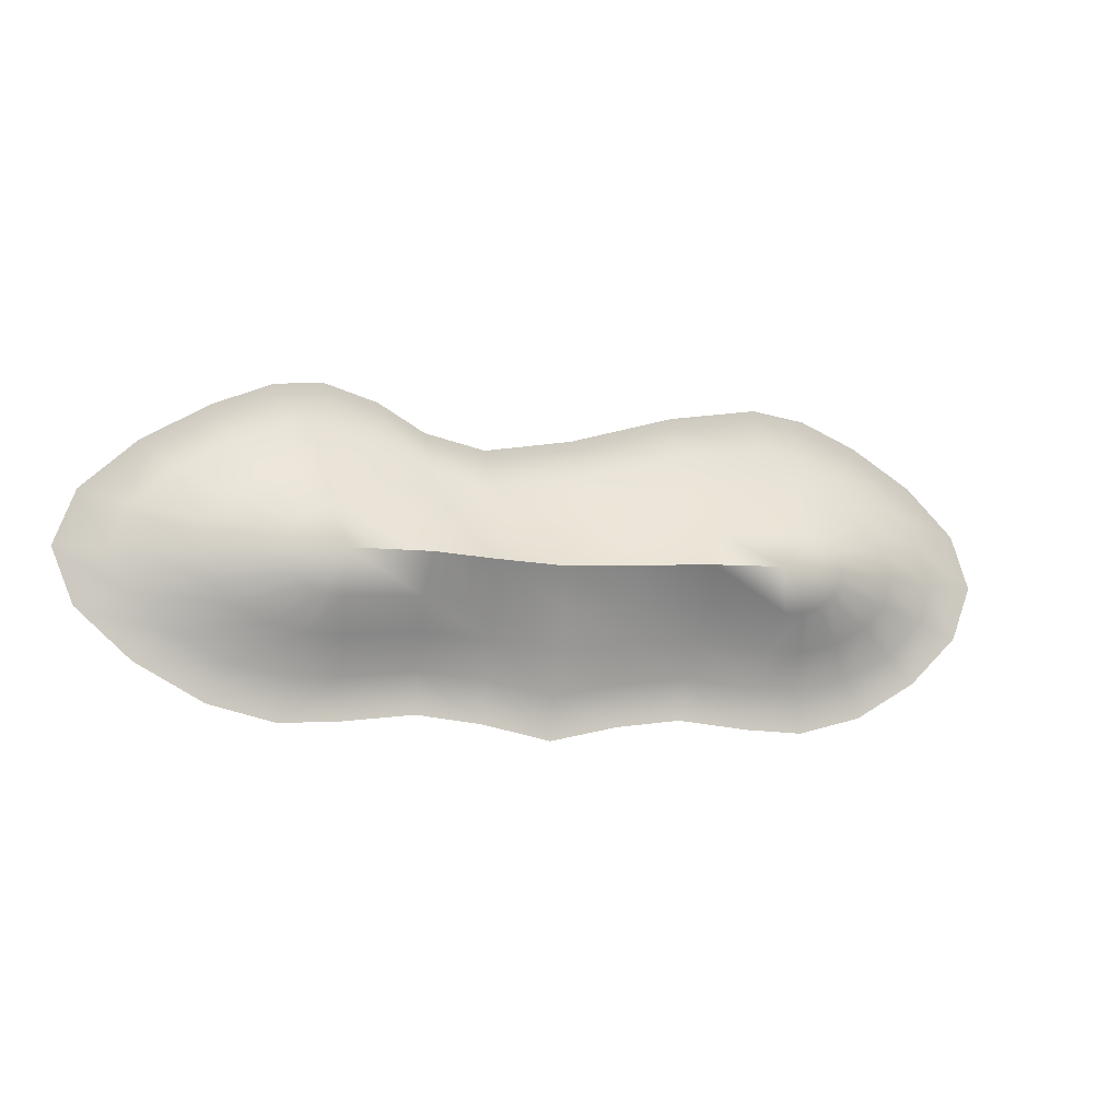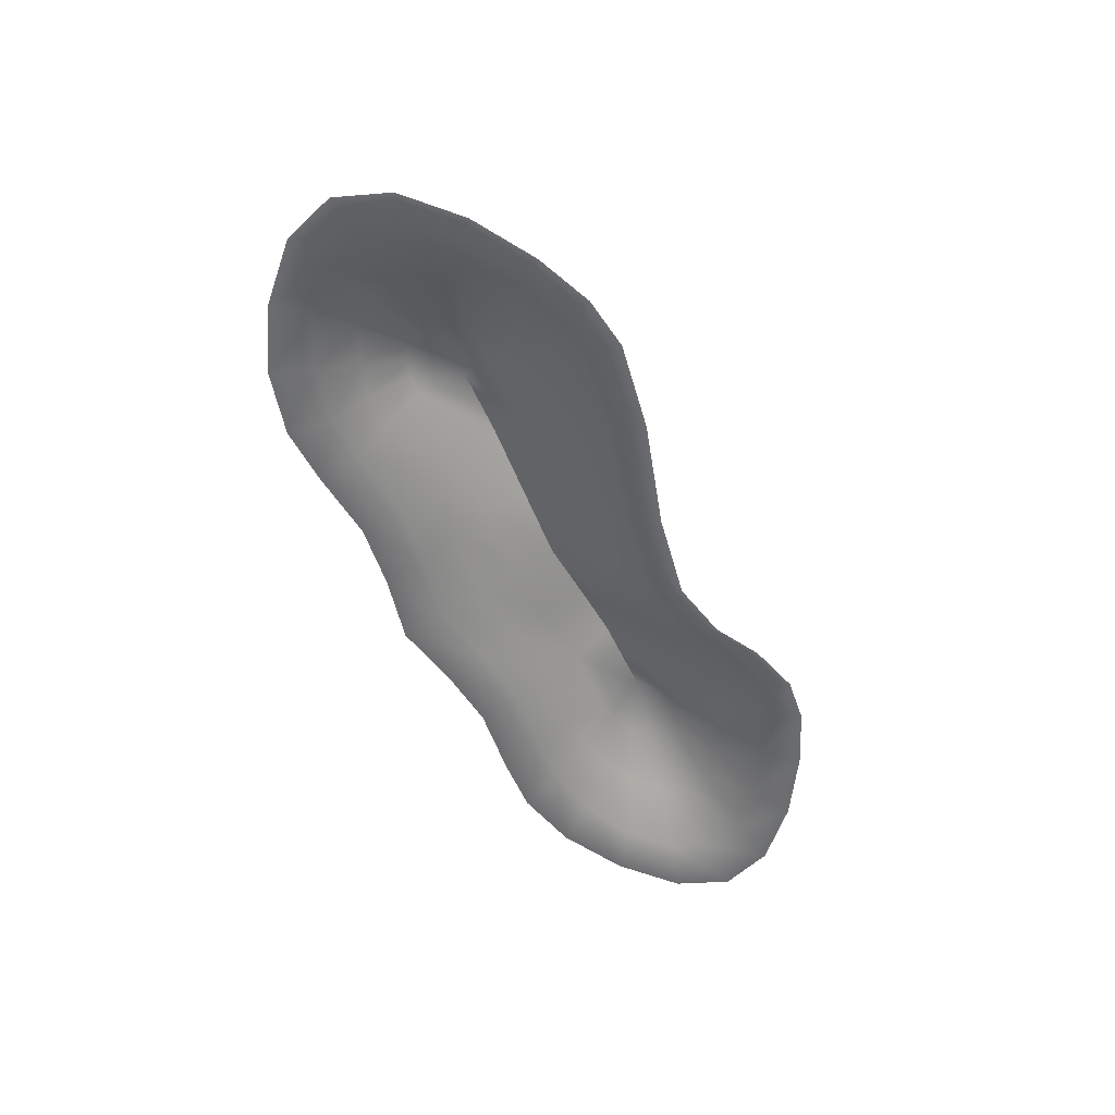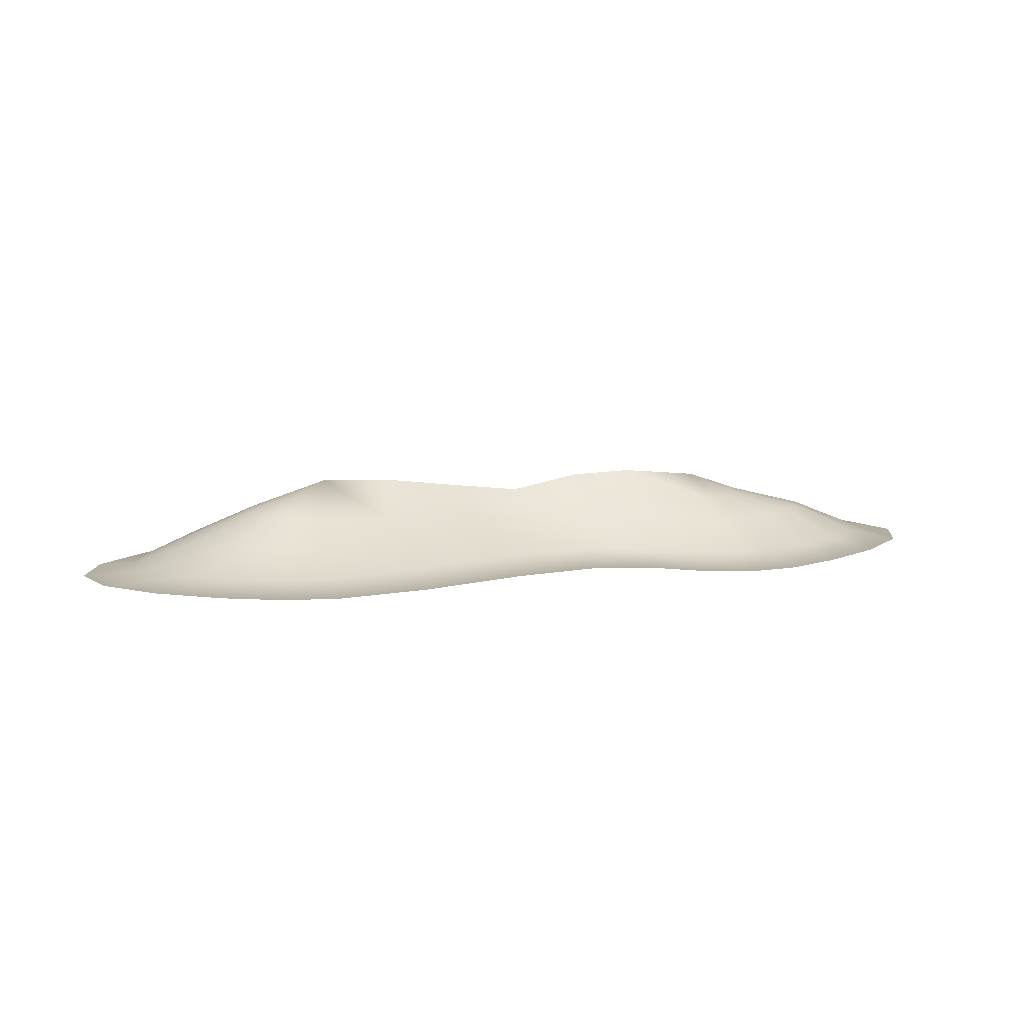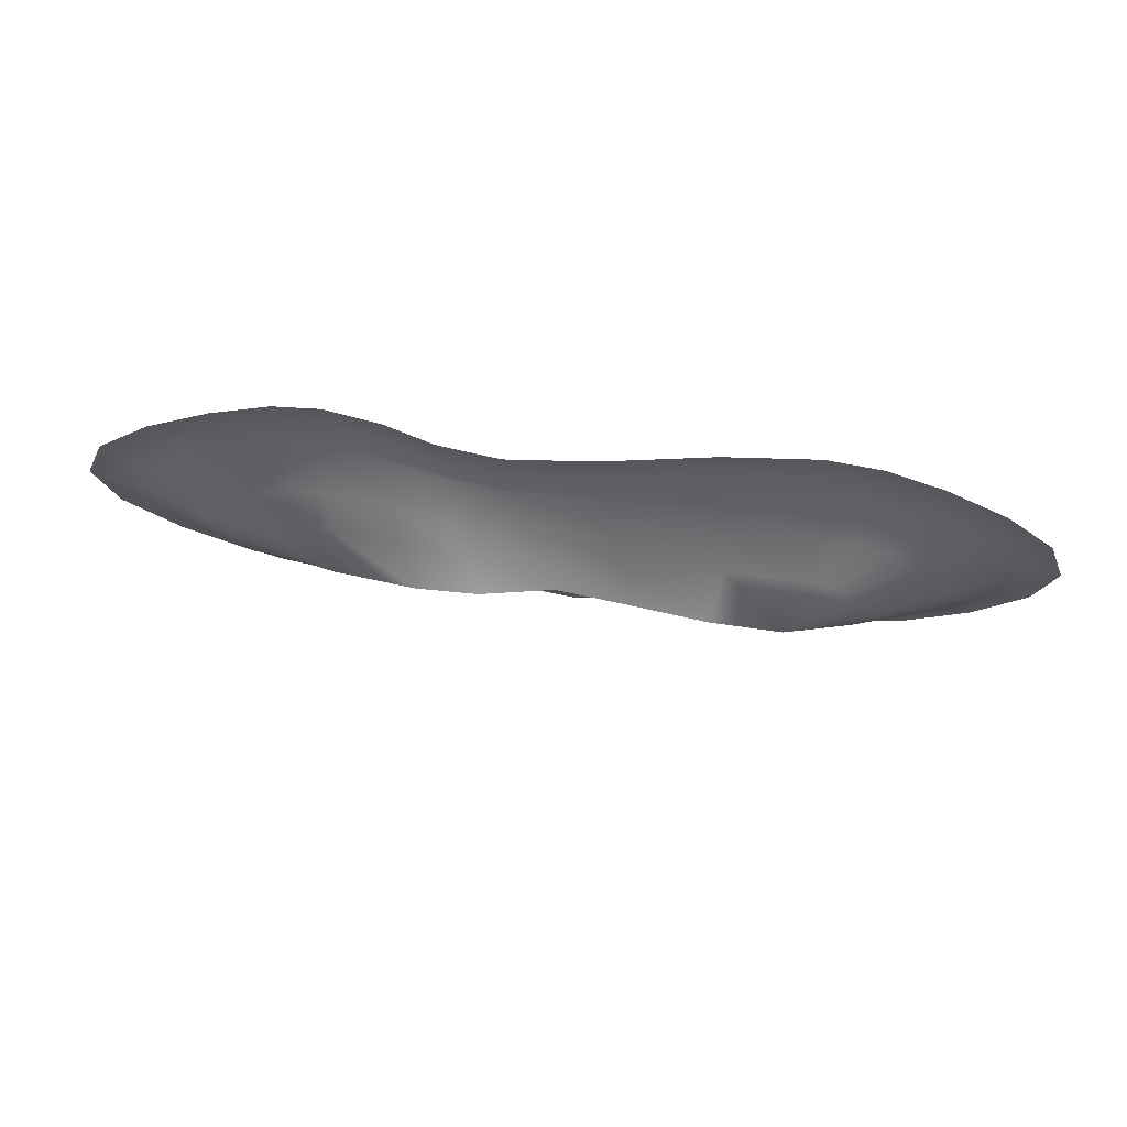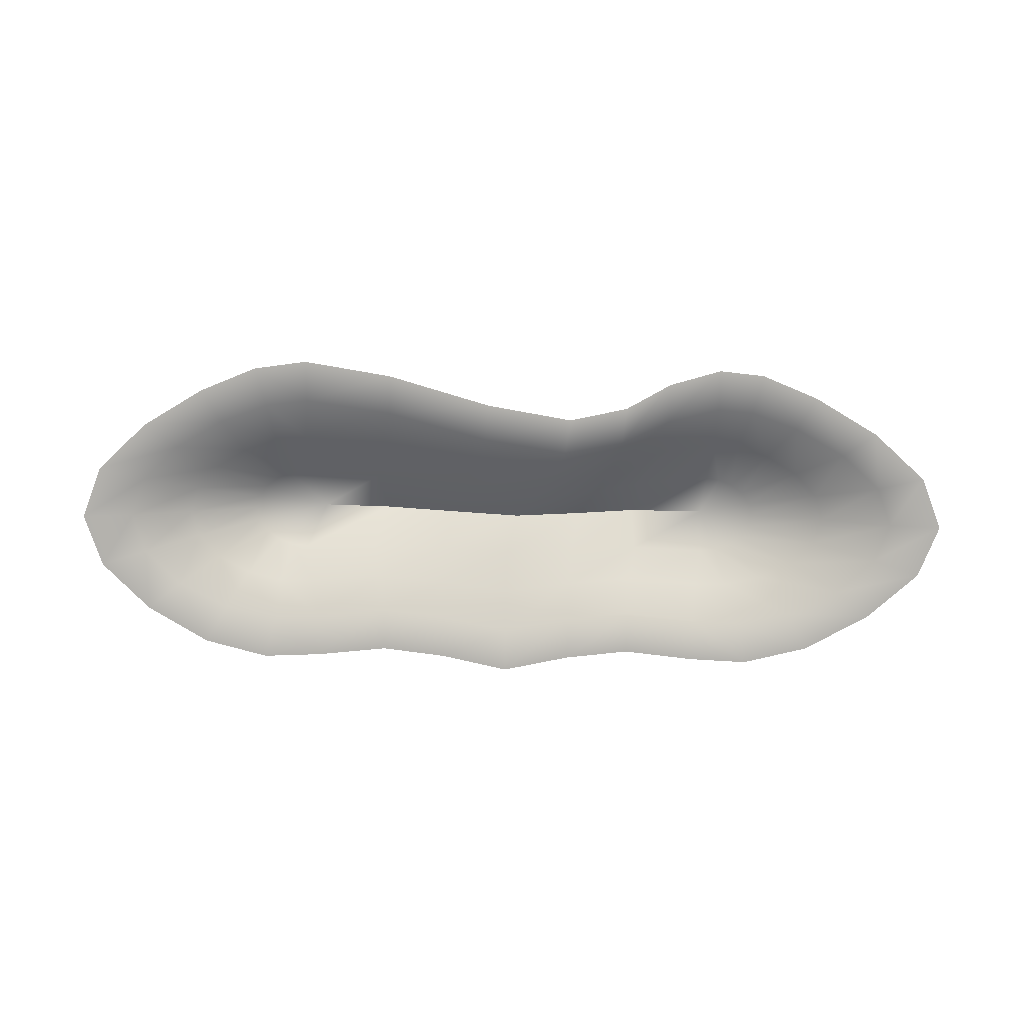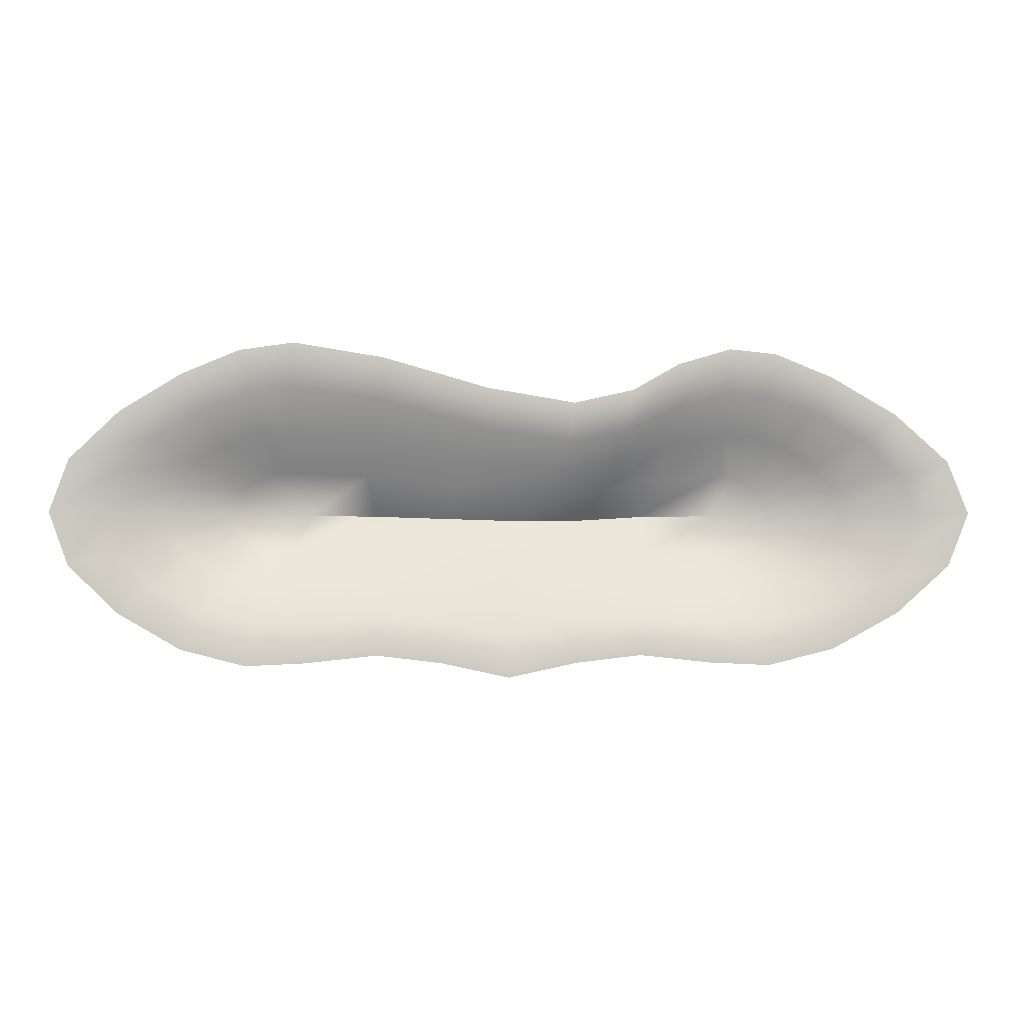
<metadata>
{"format":"obj","ext":"obj","renderer":"f3d","projection":"perspective","resolution":1024,"background":"white","views":[{"elev":-8.1,"azim":160.9,"up":"+Z"},{"elev":-53.8,"azim":-65.1,"up":"+Y"},{"elev":10.8,"azim":-15.6,"up":"+Y"},{"elev":63.9,"azim":-173.1,"up":"+Z"},{"elev":-79.2,"azim":-0.8,"up":"+Y"},{"elev":-2.3,"azim":-3.0,"up":"+Z"}]}
</metadata>
<code>
g valley_ramp01_COL
v -4.665 0 2.808
v -3.729 0.1834 2.203
v -3.733 0 2.943
v -2.183 0.0003948 2.697
v -4.482 0.1774 2.106
v -5.659 0 2.389
v -2.197 0.2104 1.982
v -0.3591 0.01274 2.177
v -5.322 0.1771 1.792
v -6.714 0 1.736
v -3.811 0.5776 1.471
v -0.4241 0.2376 1.509
v 1.154 0.01537 1.926
v -6.155 0.1771 1.302
v -7.562 0 0.9124
v -4.368 0.5907 1.404
v -2.329 0.6168 1.341
v 1.068 0.239 1.277
v 2.183 0.009827 2.154
v -6.787 0.1771 0.6843
v -7.891 0 -3.492e-07
v -4.949 0.6062 1.194
v -3.858 0.9808 0.7382
v -0.6361 0.6291 0.9844
v 2.13 0.2302 1.479
v 2.979 0.0006712 2.609
v -7.026 0.1771 -3.492e-07
v -7.562 0 -0.9124
v -4.131 1.017 0.7021
v -2.465 0.9057 0.6828
v 0.8384 0.5562 0.781
v 2.976 0.2146 1.888
v 3.891 -7.451e-09 2.876
v -3.512 1.54 -3.939e-07
v -4.395 1.05 0.5972
v -2.321 1.499 -0.01668
v -4.614 1.079 0.4339
v -4.76 1.097 0.2281
v -0.8934 0.9162 0.4863
v -0.9895 1.326 -0.06279
v -5.478 0.6176 0.8678
v 0.5577 0.8008 0.3301
v 0.1901 1.182 -0.1031
v -5.852 0.6257 0.4562
v 1.947 0.6227 0.9395
v 1.708 0.9384 0.4374
v 1.397 1.421 -0.07983
v -5.989 0.6288 -3.492e-07
v 2.876 0.6732 1.246
v 2.723 1.018 0.6174
v 2.418 1.469 -0.016
v 3.903 0.1988 2.131
v 3.813 0.9697 0.7081
v 3.75 1.338 3.045e-07
v 3.878 0.6629 1.41
v 4.532 0.1919 2.083
v 4.689 -9.313e-10 2.795
v 4.05 0.9751 0.6854
v 4.351 0.665 1.379
v 5.365 0.1838 1.792
v 5.687 -9.313e-10 2.389
v 4.288 0.983 0.5912
v 4.904 0.6701 1.193
v 4.496 0.9932 0.4333
v 4.642 1.004 0.2281
v 4.694 1.008 3.417e-07
v 5.458 0.6747 0.8678
v 6.253 0.1771 1.302
v 6.807 -2.91e-11 1.736
v 5.858 0.672 0.4562
v 6.937 0.1771 0.6843
v 7.723 0 0.9124
v 6.006 0.6698 3.492e-07
v 7.197 0.1771 3.492e-07
v 8.083 0 3.492e-07
v 4.642 1.004 -0.2281
v 6.937 0.1771 -0.6843
v 7.723 0 -0.9124
v 5.858 0.672 -0.4562
v 6.252 0.1771 -1.301
v 6.807 -2.91e-11 -1.736
v 4.494 0.9932 -0.4327
v 5.451 0.6746 -0.8608
v 5.319 0.1865 -1.738
v 5.667 -3.725e-09 -2.362
v 4.268 0.9805 -0.5874
v 4.856 0.6678 -1.146
v 4.352 0.2044 -1.932
v 4.534 9.313e-10 -2.644
v 4.001 0.9716 -0.679
v 4.208 0.659 -1.287
v 3.546 0.2238 -1.903
v 3.518 0.003375 -2.599
v 2.288 0.00293 -2.467
v 3.733 0.9685 -0.7023
v 3.631 0.6612 -1.291
v 2.31 0.2186 -1.78
v 1.173 0 -2.599
v 2.468 1.054 -0.6655
v 2.418 1.469 -0.016
v 2.38 0.685 -1.202
v 1.182 0.2022 -1.903
v 6.066e-08 0 -2.852
v 1.252 0.9452 -0.7075
v 1.397 1.421 -0.07983
v 1.21 0.5845 -1.291
v 6.046e-08 0.1908 -2.132
v -1.173 0 -2.599
v 0.01789 0.7999 -0.7479
v 0.1901 1.182 -0.1031
v 2.378e-07 0.5297 -1.445
v -1.182 0.2078 -1.903
v -2.288 0.00241 -2.467
v -1.243 0.9107 -0.7062
v -0.9895 1.326 -0.06279
v -1.21 0.5893 -1.291
v -2.31 0.2186 -1.78
v -3.518 0 -2.599
v -2.537 0.8955 -0.6655
v -2.321 1.499 -0.01668
v -2.419 0.5918 -1.202
v -3.553 0.186 -1.903
v -3.833 0.9734 -0.7023
v -3.709 0.555 -1.291
v -4.35 0.176 -1.932
v -4.533 0 -2.644
v -4.118 1.013 -0.6848
v -4.298 0.5778 -1.305
v -5.278 0.1763 -1.738
v -5.638 0 -2.362
v -4.392 1.049 -0.5934
v -4.919 0.6015 -1.155
v -6.154 0.1771 -1.301
v -6.714 0 -1.736
v -4.614 1.079 -0.4339
v -5.476 0.6173 -0.8642
v -6.787 0.1771 -0.6843
v -5.852 0.6257 -0.4562
v -4.76 1.097 -0.2281
v -4.812 1.104 -3.566e-07
g valley_ramp01_COL_0
f 3 2 1
f 3 4 2
f 2 5 1
f 1 5 6
f 4 7 2
f 4 8 7
f 5 9 6
f 6 9 10
f 2 11 5
f 2 7 11
f 8 12 7
f 8 13 12
f 9 14 10
f 10 14 15
f 5 16 9
f 11 16 5
f 7 17 11
f 7 12 17
f 13 18 12
f 13 19 18
f 14 20 15
f 15 20 21
f 9 22 14
f 16 22 9
f 11 23 16
f 11 17 23
f 12 24 17
f 12 18 24
f 19 25 18
f 19 26 25
f 20 27 21
f 21 27 28
f 16 29 22
f 23 29 16
f 17 30 23
f 17 24 30
f 18 31 24
f 18 25 31
f 26 32 25
f 26 33 32
f 23 34 29
f 23 30 34
f 29 35 22
f 29 34 35
f 30 36 34
f 35 34 37
f 37 34 38
f 24 39 30
f 30 39 36
f 39 40 36
f 24 31 39
f 22 35 41
f 35 37 41
f 22 41 14
f 14 41 20
f 39 42 40
f 31 42 39
f 42 43 40
f 41 37 44
f 41 44 20
f 37 38 44
f 20 44 27
f 31 45 42
f 25 45 31
f 25 32 45
f 42 46 43
f 45 46 42
f 46 47 43
f 44 38 48
f 44 48 27
f 32 49 45
f 45 49 46
f 46 50 47
f 49 50 46
f 50 51 47
f 32 52 49
f 33 52 32
f 50 53 51
f 53 54 51
f 49 55 50
f 55 53 50
f 52 55 49
f 56 52 33
f 57 56 33
f 58 53 55
f 58 54 53
f 59 55 52
f 59 58 55
f 56 59 52
f 60 56 57
f 61 60 57
f 62 54 58
f 62 58 59
f 63 59 56
f 63 62 59
f 60 63 56
f 64 54 62
f 64 62 63
f 65 54 64
f 66 54 65
f 67 64 63
f 67 63 60
f 65 64 67
f 68 60 61
f 68 67 60
f 69 68 61
f 70 65 67
f 70 67 68
f 66 65 70
f 71 68 69
f 71 70 68
f 72 71 69
f 73 66 70
f 73 70 71
f 74 71 72
f 74 73 71
f 75 74 72
f 76 66 73
f 76 54 66
f 77 74 75
f 78 77 75
f 79 73 74
f 79 76 73
f 77 79 74
f 80 77 78
f 81 80 78
f 82 76 79
f 82 54 76
f 83 79 77
f 83 82 79
f 80 83 77
f 84 80 81
f 85 84 81
f 86 82 83
f 86 54 82
f 87 83 80
f 87 86 83
f 84 87 80
f 88 84 85
f 89 88 85
f 90 86 87
f 90 54 86
f 91 87 84
f 91 90 87
f 88 91 84
f 92 88 89
f 93 92 89
f 92 93 94
f 95 54 90
f 95 90 91
f 96 91 88
f 92 96 88
f 96 95 91
f 97 92 94
f 96 92 97
f 97 94 98
f 54 95 99
f 100 54 99
f 95 96 101
f 101 96 97
f 99 95 101
f 102 97 98
f 101 97 102
f 102 98 103
f 100 99 104
f 105 100 104
f 99 101 106
f 106 101 102
f 104 99 106
f 107 102 103
f 106 102 107
f 107 103 108
f 105 104 109
f 110 105 109
f 104 106 111
f 111 106 107
f 109 104 111
f 112 107 108
f 111 107 112
f 112 108 113
f 110 109 114
f 115 110 114
f 109 111 116
f 116 111 112
f 114 109 116
f 117 112 113
f 116 112 117
f 117 113 118
f 115 114 119
f 120 115 119
f 114 116 121
f 121 116 117
f 119 114 121
f 122 117 118
f 121 117 122
f 120 119 123
f 34 120 123
f 119 121 124
f 123 119 124
f 124 121 122
f 125 122 118
f 126 125 118
f 127 123 124
f 127 34 123
f 128 124 122
f 128 127 124
f 125 128 122
f 129 125 126
f 130 129 126
f 131 127 128
f 131 34 127
f 132 128 125
f 132 131 128
f 129 132 125
f 133 129 130
f 134 133 130
f 135 131 132
f 135 34 131
f 136 132 129
f 136 135 132
f 133 136 129
f 137 133 134
f 28 137 134
f 27 137 28
f 27 48 137
f 137 138 133
f 138 136 133
f 48 138 137
f 139 135 136
f 139 34 135
f 138 139 136
f 48 140 138
f 140 139 138
f 140 34 139
f 38 140 48
f 38 34 140

</code>
